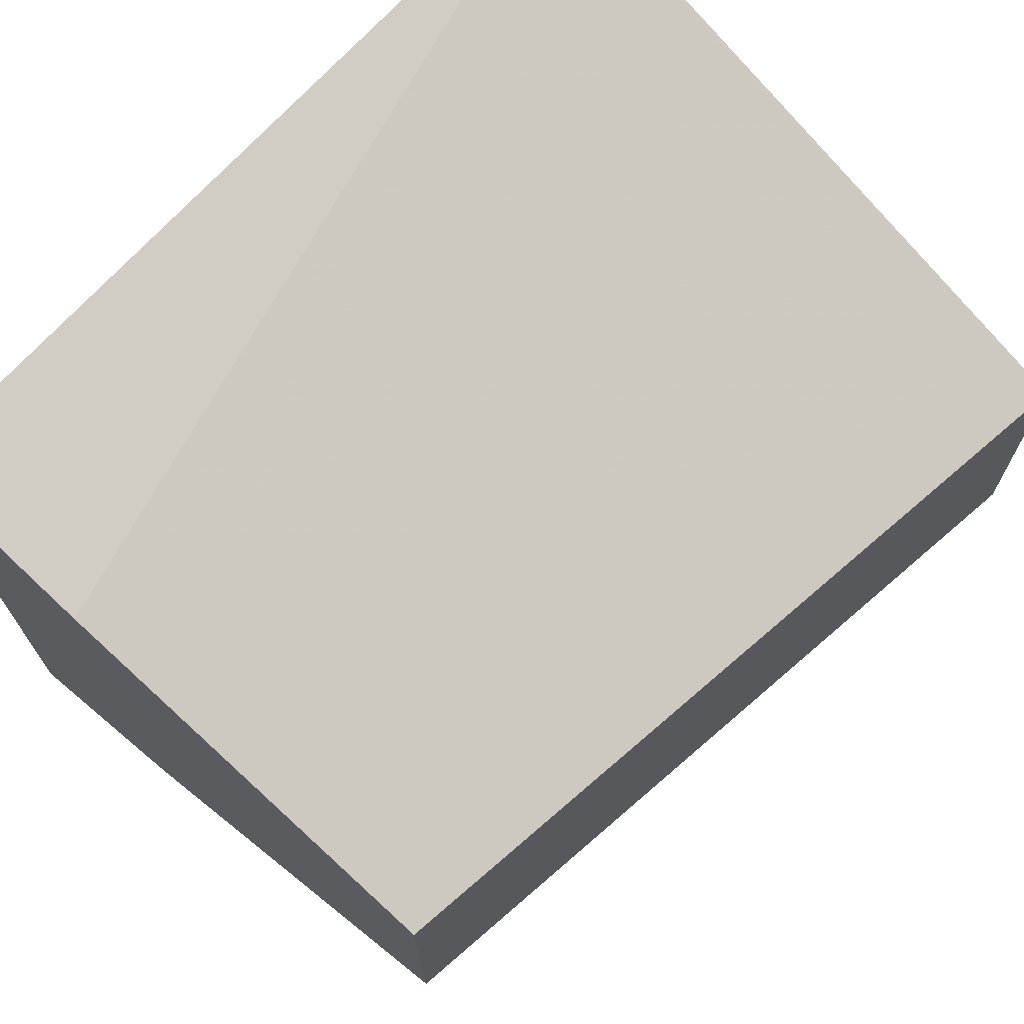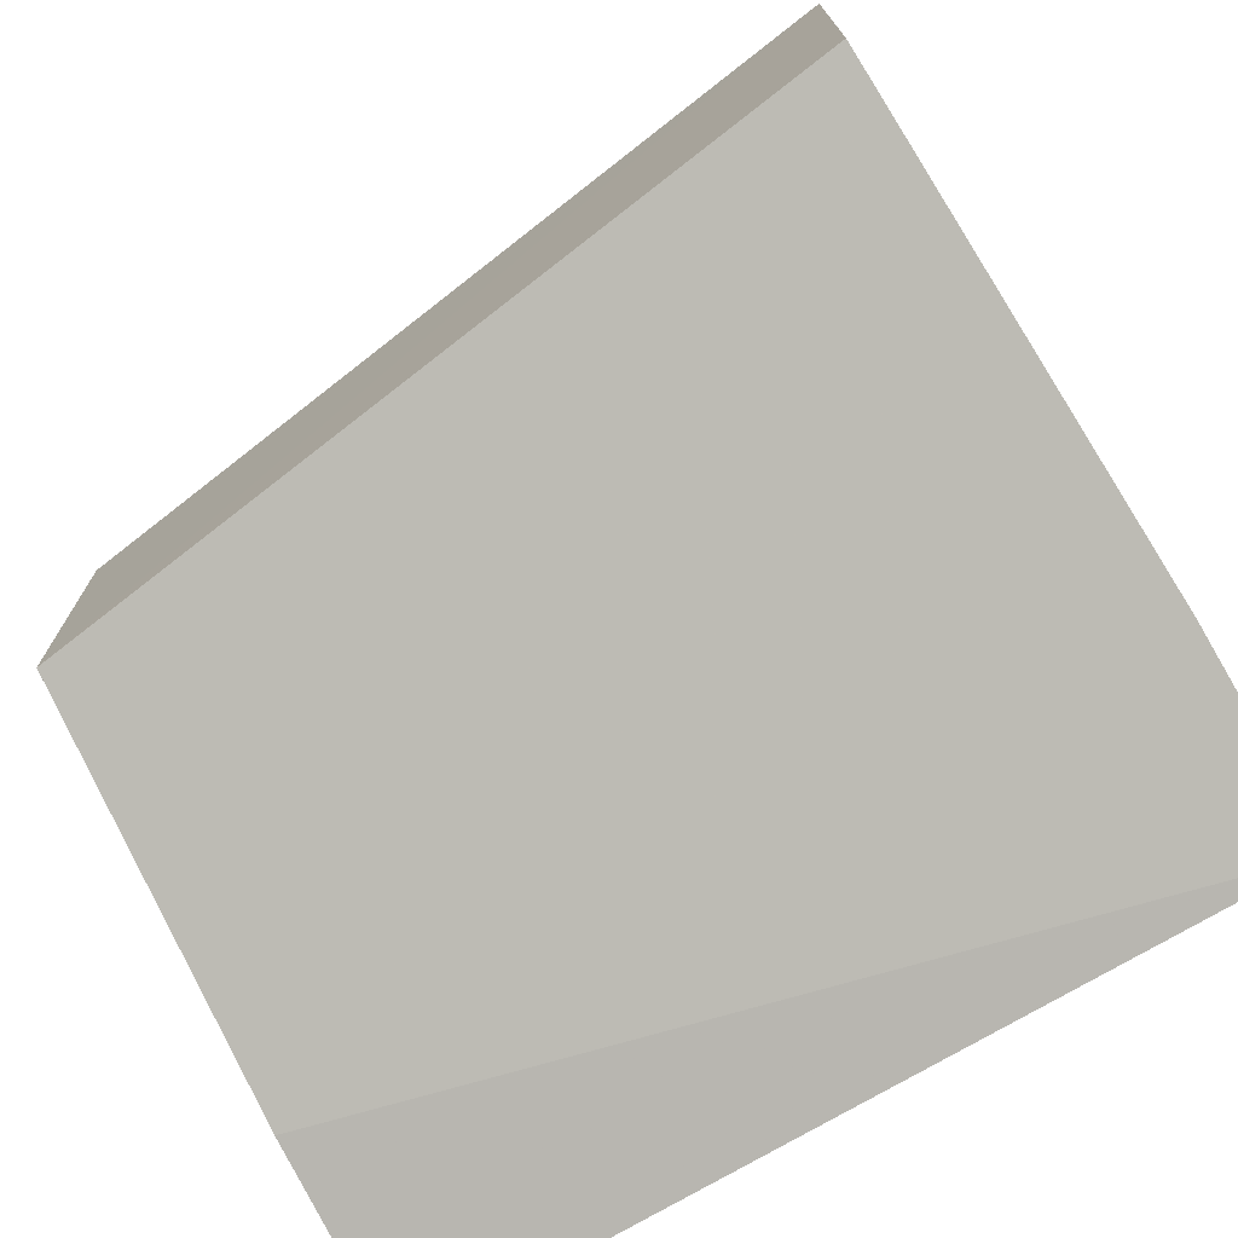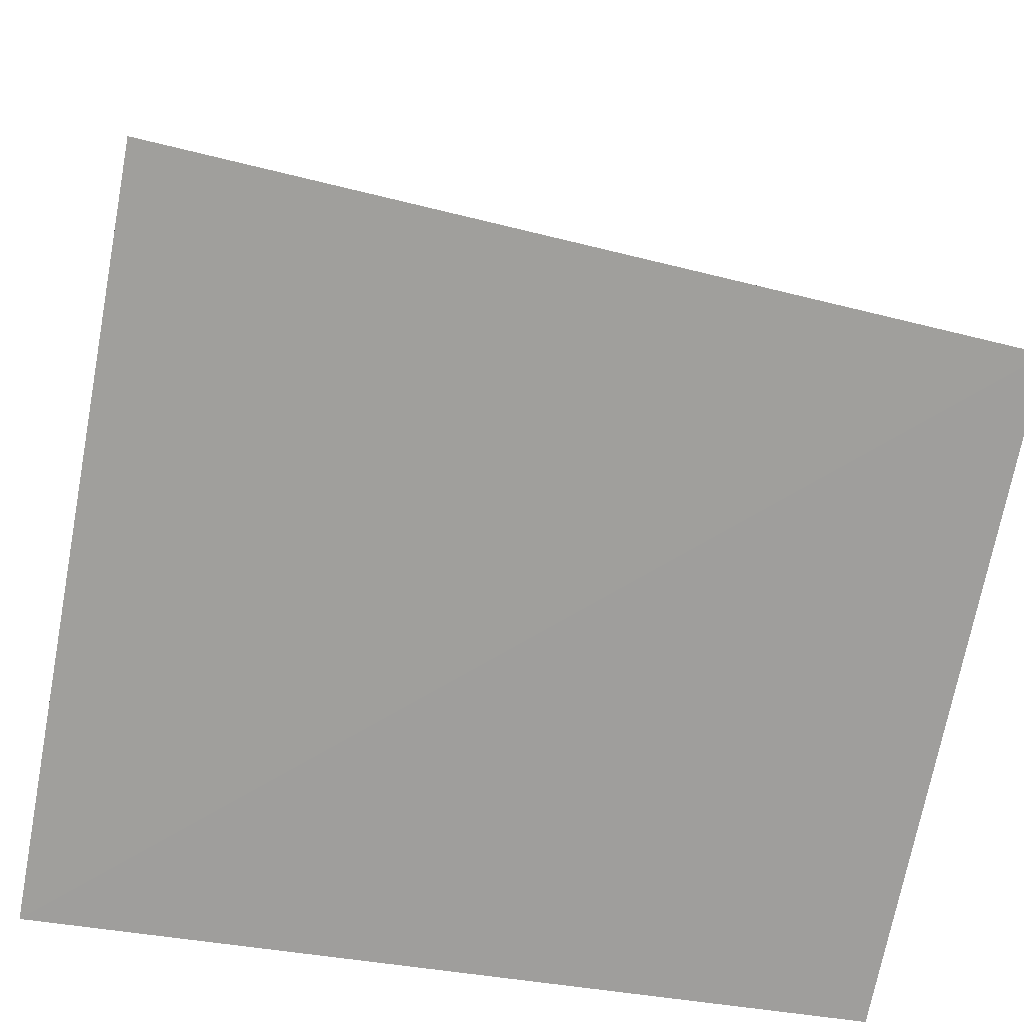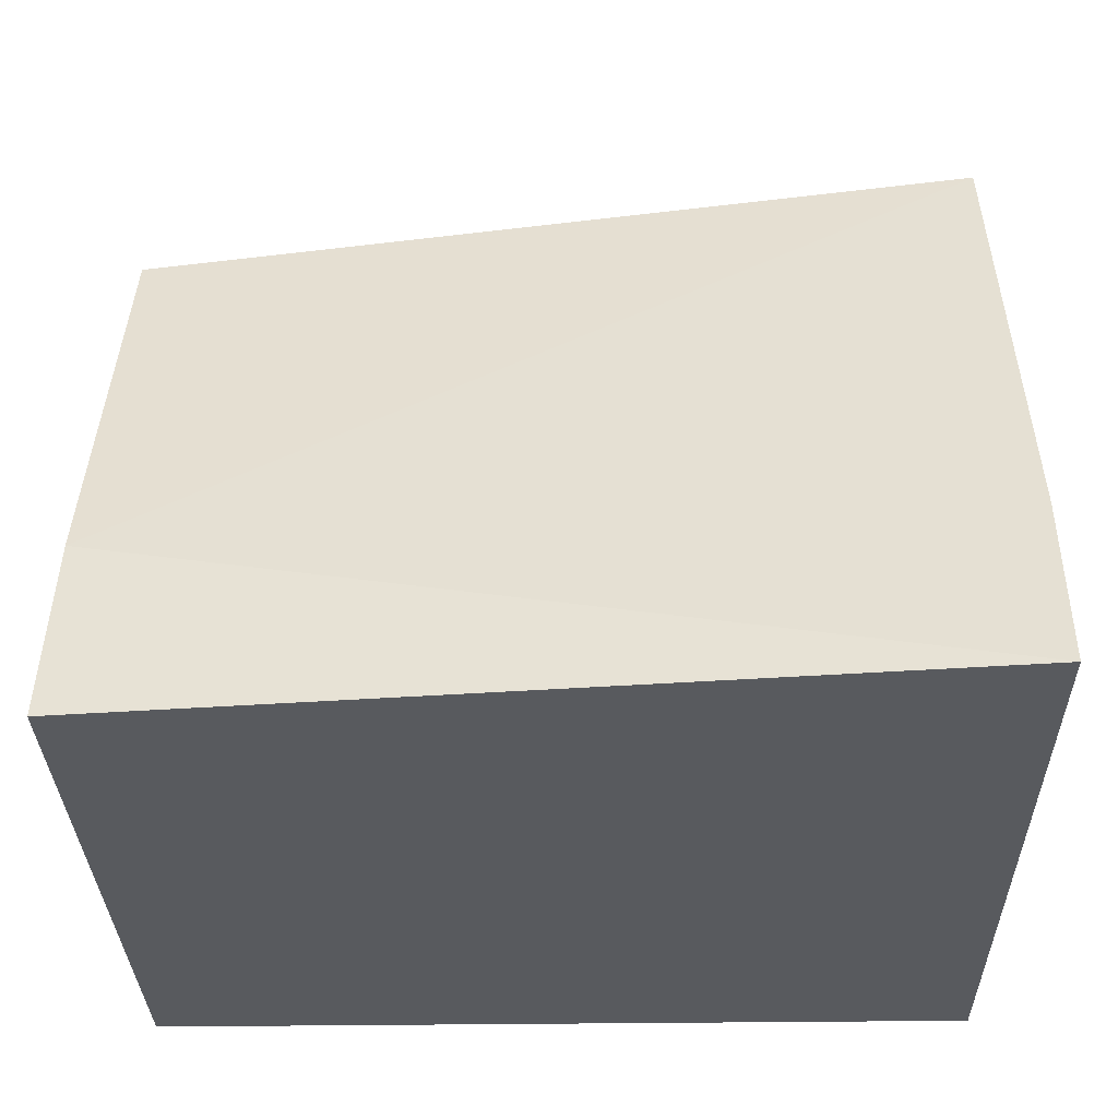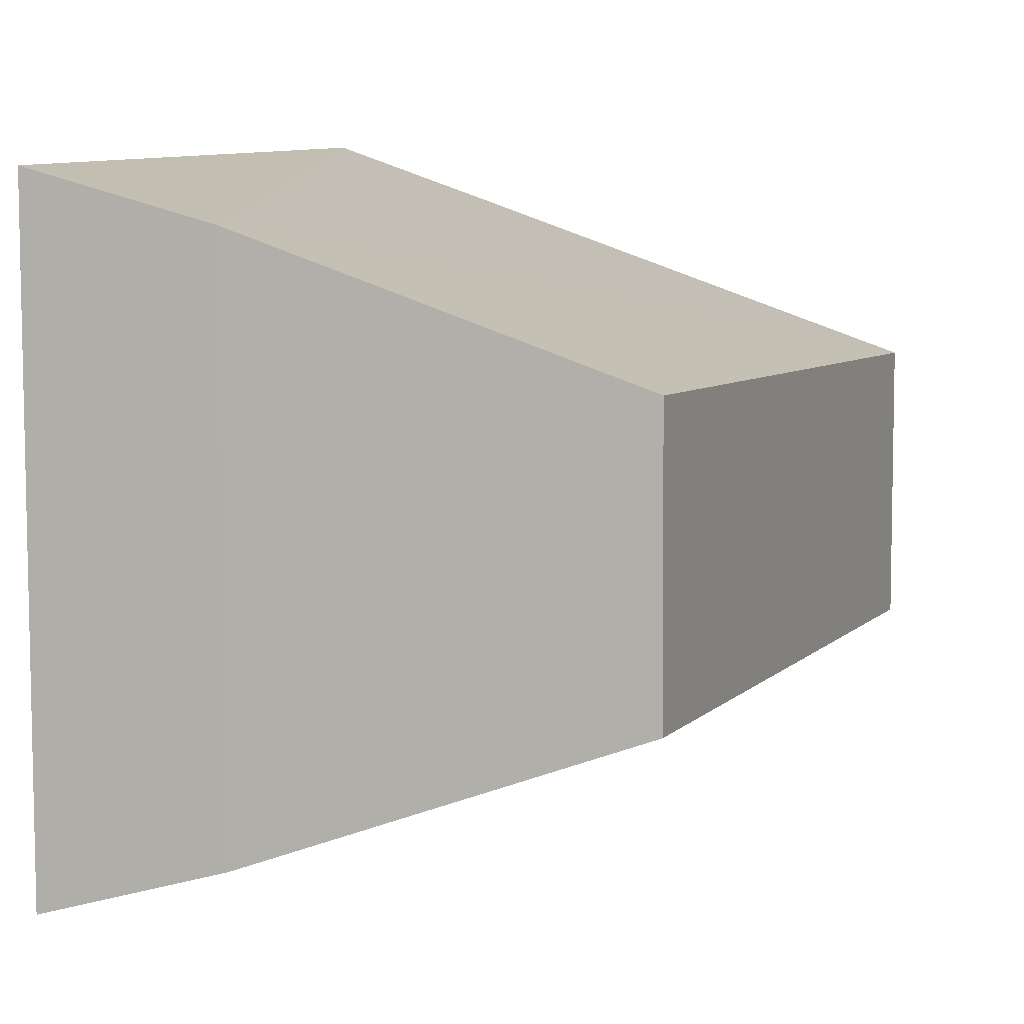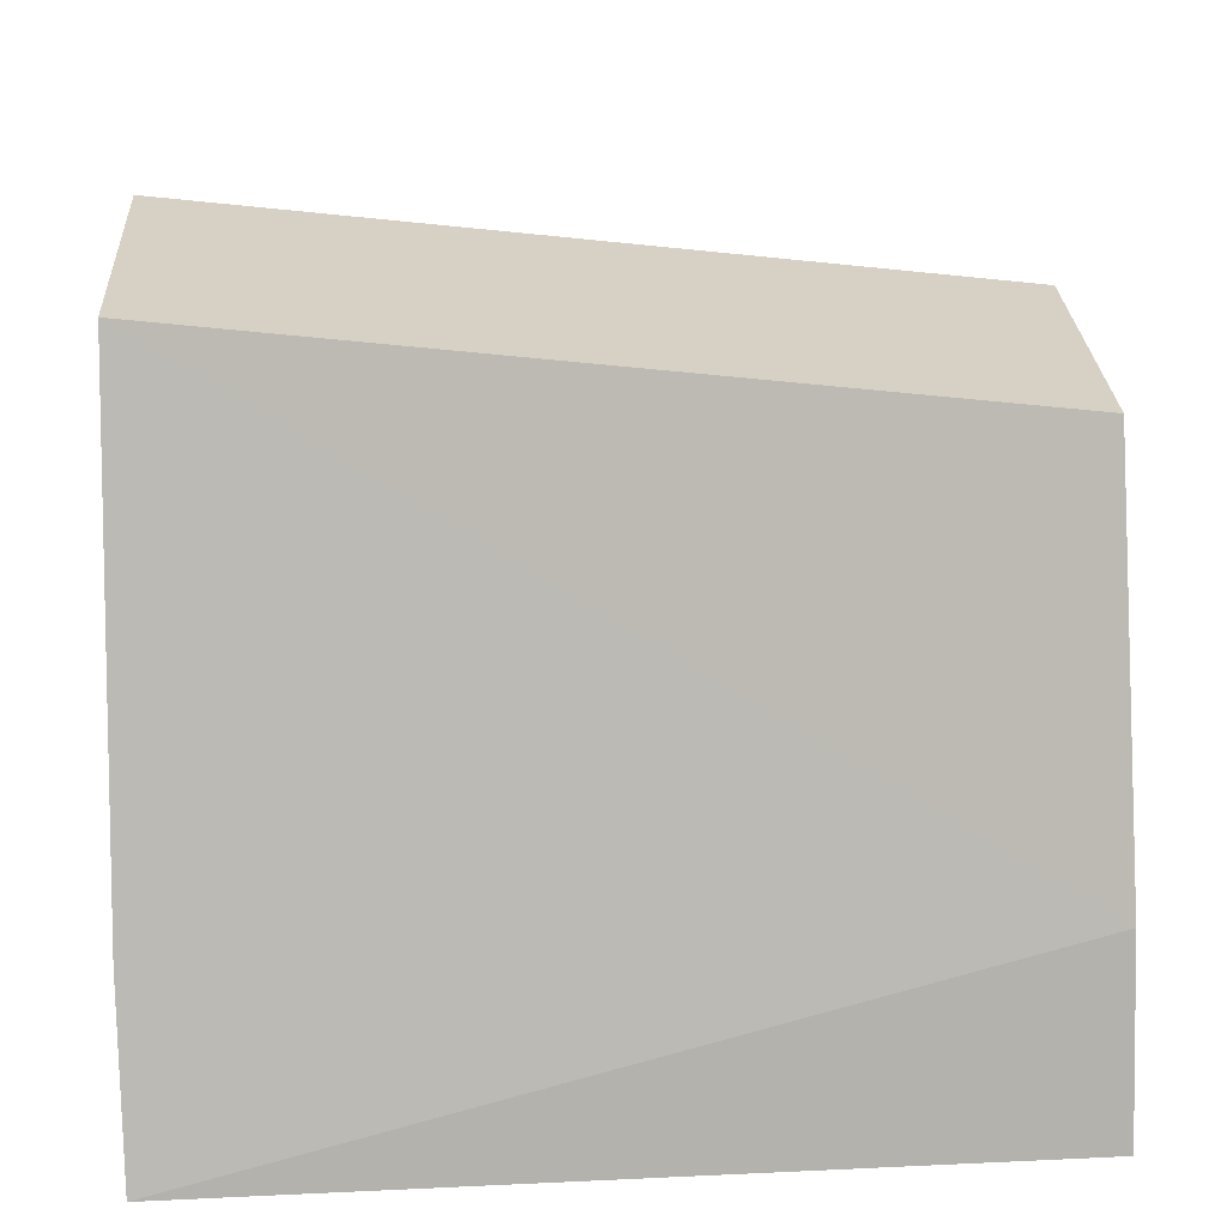
<metadata>
{"format":"obj","ext":"obj","renderer":"f3d","projection":"perspective","resolution":1024,"background":"white","views":[{"elev":70.6,"azim":-47.7,"up":"+Y"},{"elev":-73.3,"azim":31.3,"up":"+Y"},{"elev":-71.1,"azim":169.4,"up":"+Z"},{"elev":-30.6,"azim":1.2,"up":"+Z"},{"elev":6.6,"azim":-74.4,"up":"+Y"},{"elev":26.6,"azim":177.2,"up":"+Z"}]}
</metadata>
<code>
v -0.3558 -0.02714 0.006815
v -0.3555 -0.02238 0.0202
v -0.4153 -0.01986 0.01948
v -0.4156 0.02586 0.005725
v -0.3559 0.02874 0.006814
v -0.4155 -0.02369 0.005787
v -0.3562 0.01155 0.05503
v -0.4155 0.02201 0.01946
v -0.3561 -0.009928 0.05503
v -0.3556 0.02405 0.01999
v -0.4145 -0.00953 0.04814
v -0.4146 0.01173 0.04808
f 1 2 3
f 5 2 1
f 5 1 4
f 6 1 3
f 6 4 1
f 8 6 3
f 8 4 6
f 8 7 5
f 8 5 4
f 9 3 2
f 10 2 5
f 10 5 7
f 10 9 2
f 10 7 9
f 11 9 7
f 11 3 9
f 12 8 3
f 12 3 11
f 12 11 7
f 12 7 8

</code>
